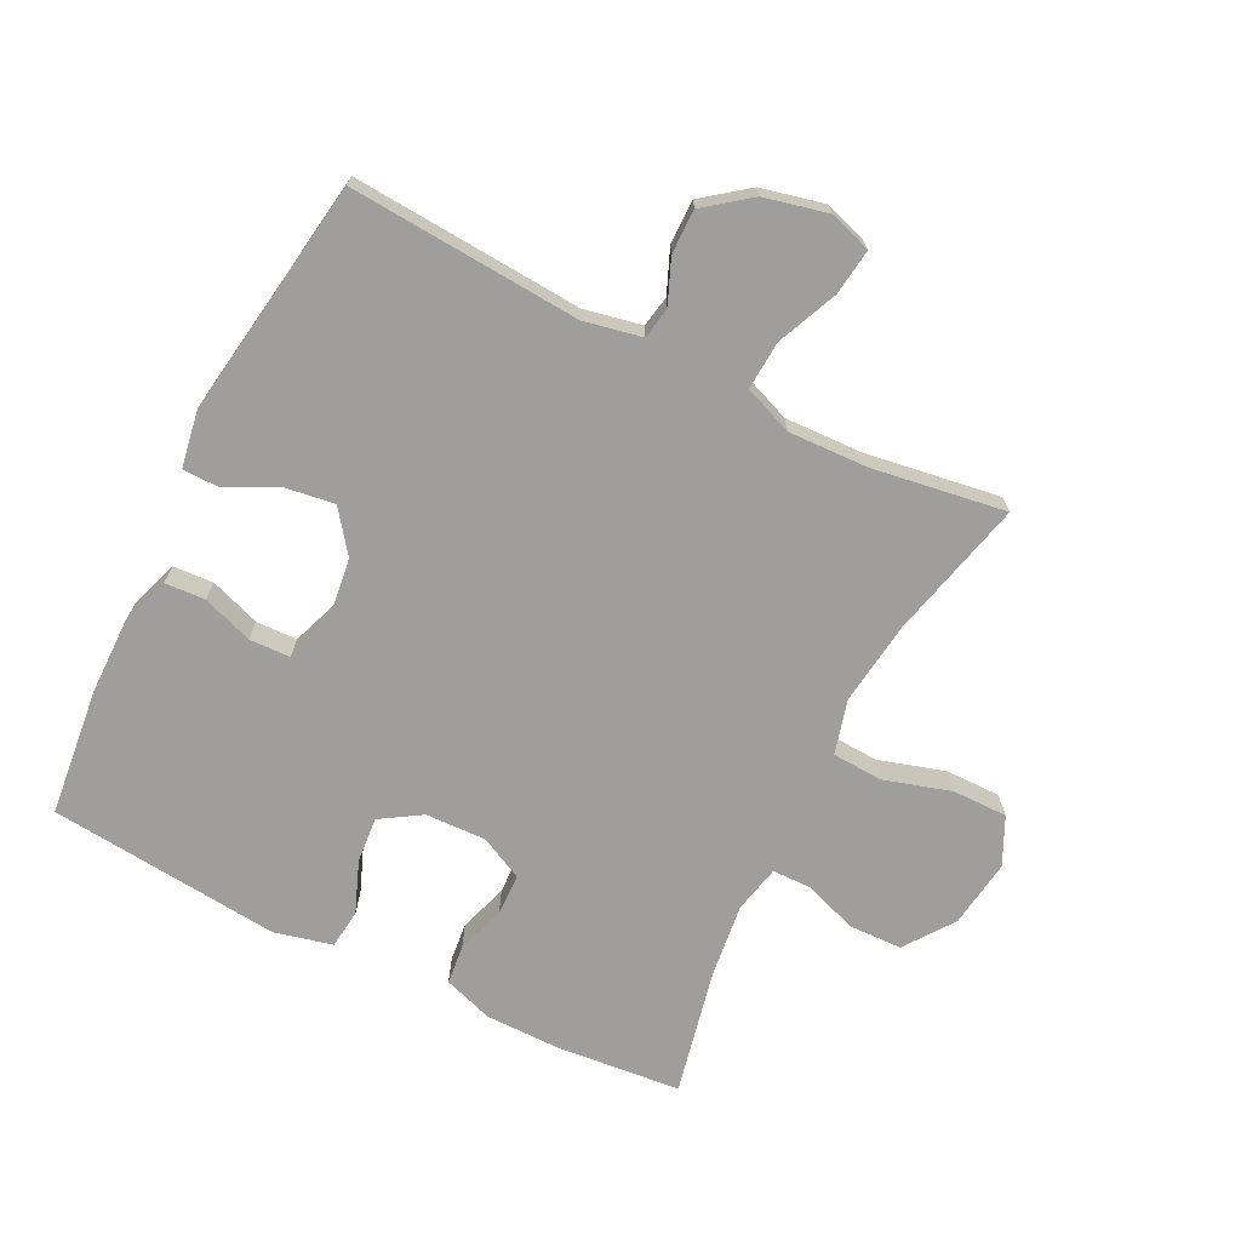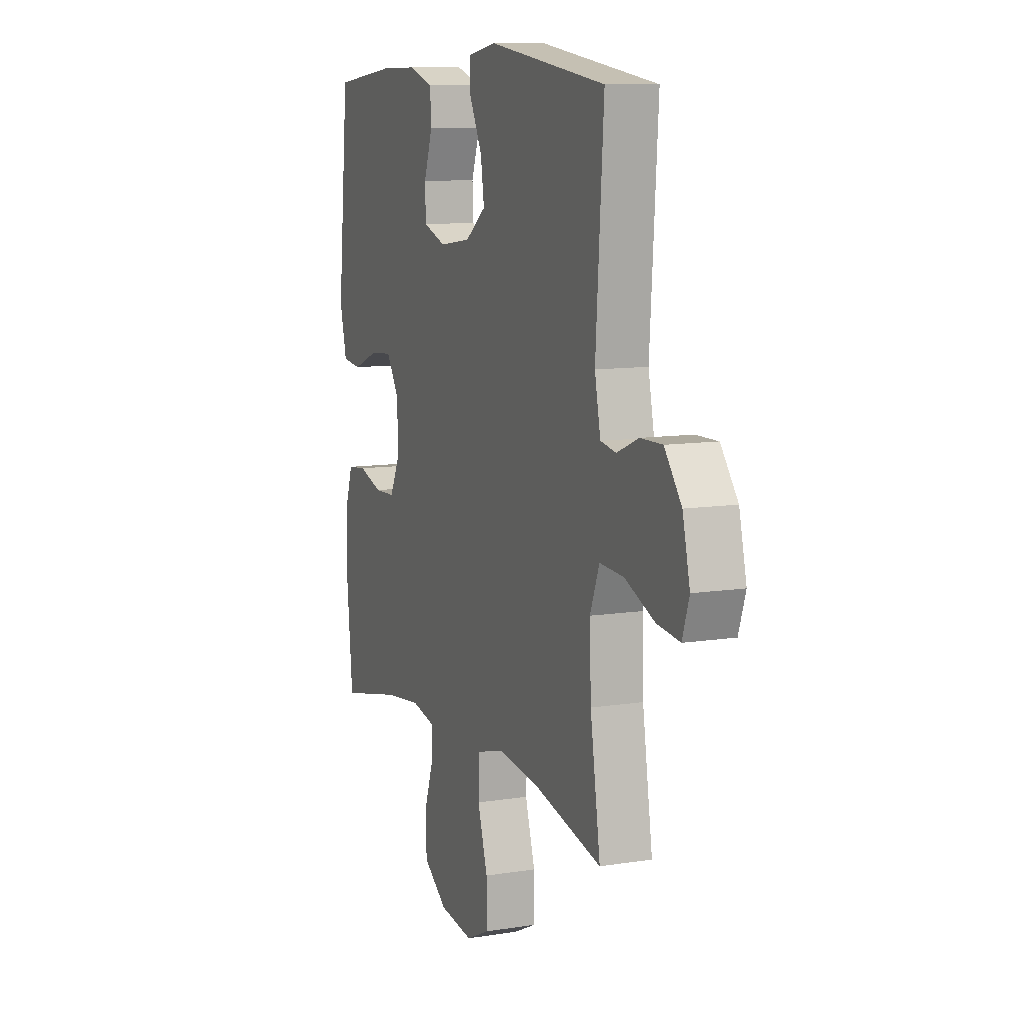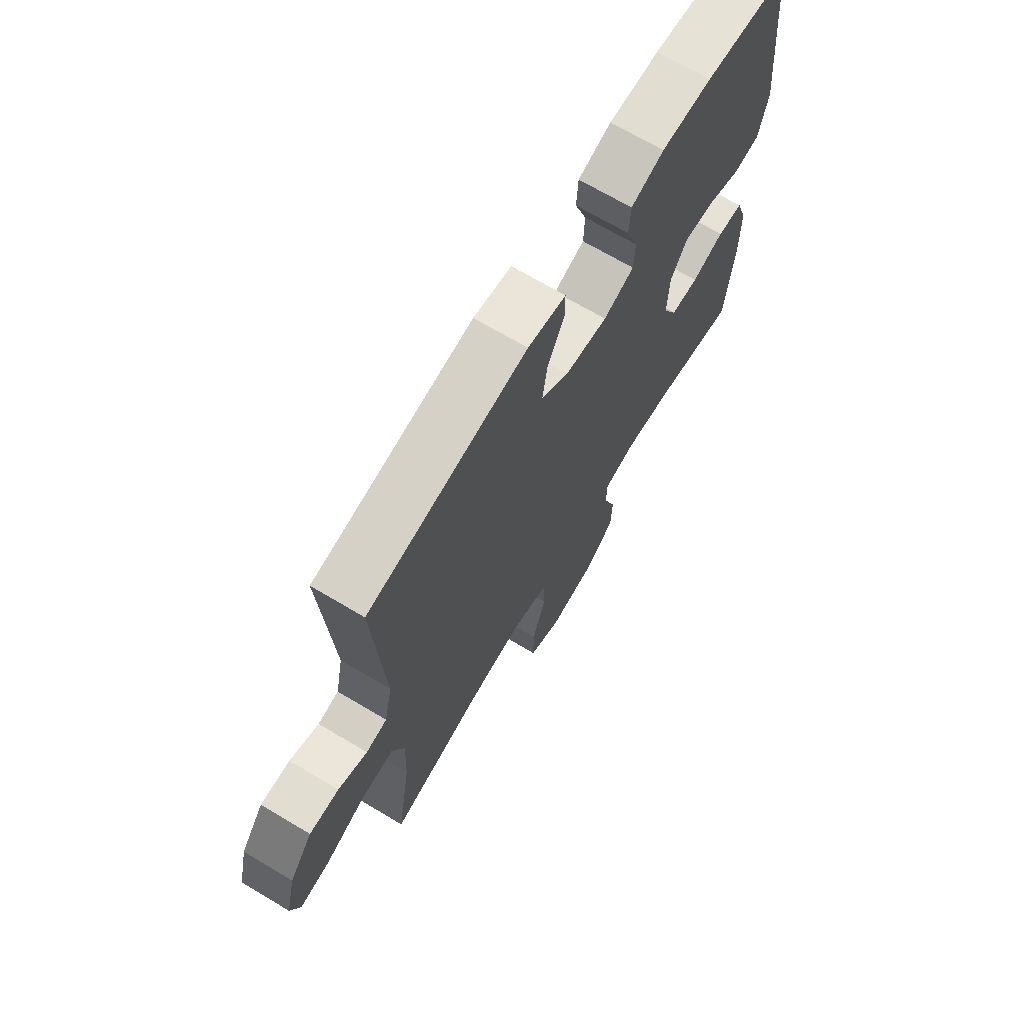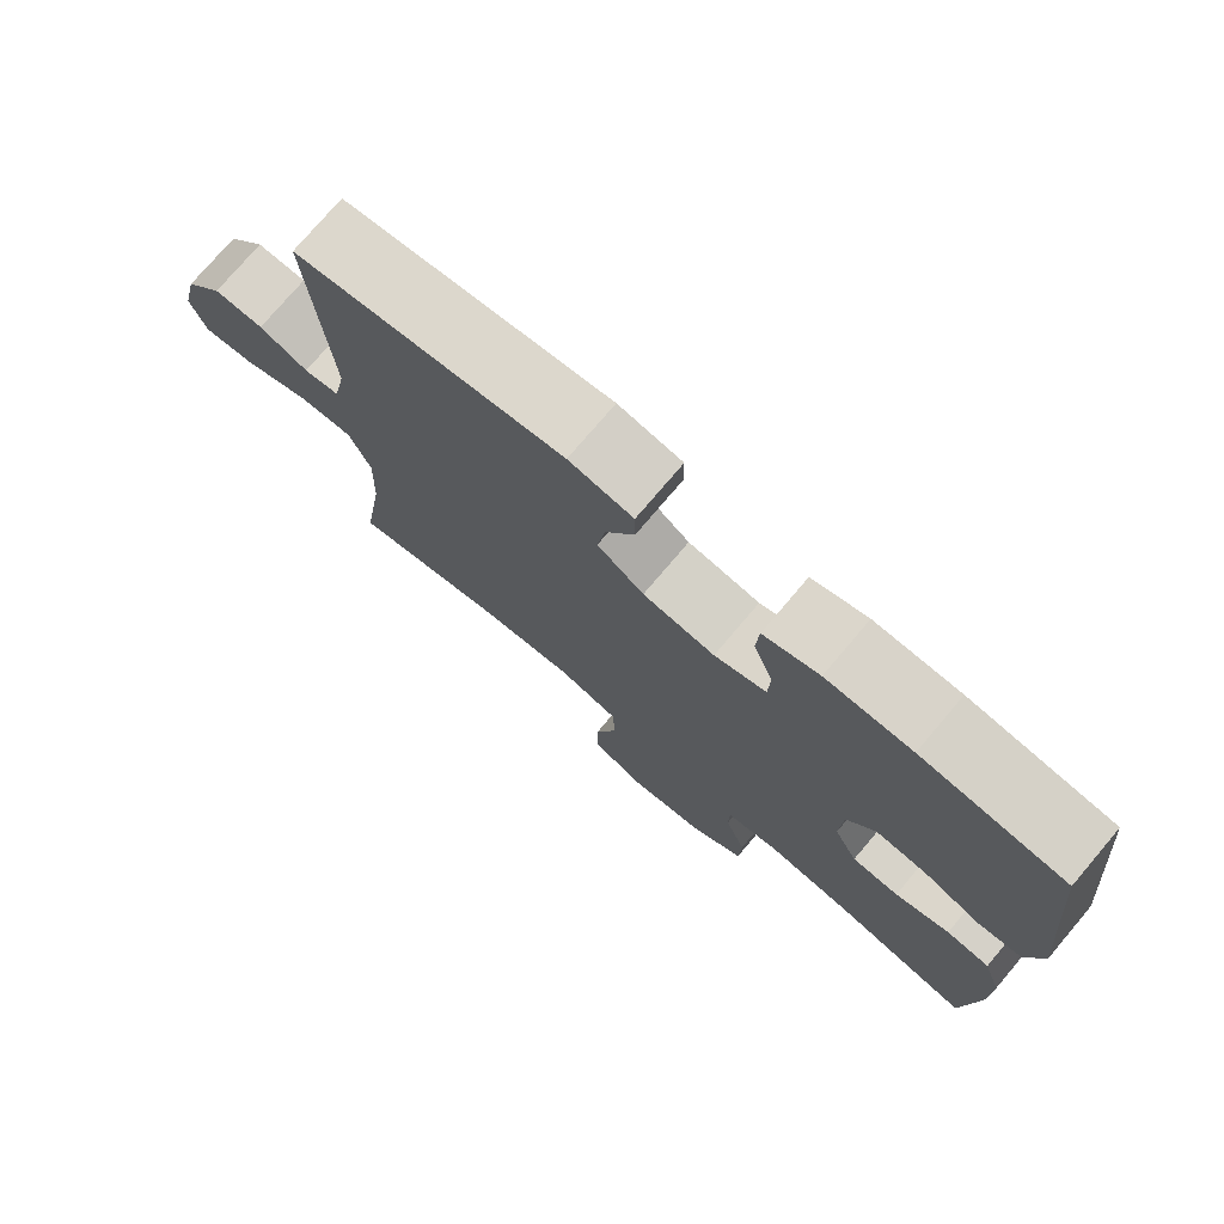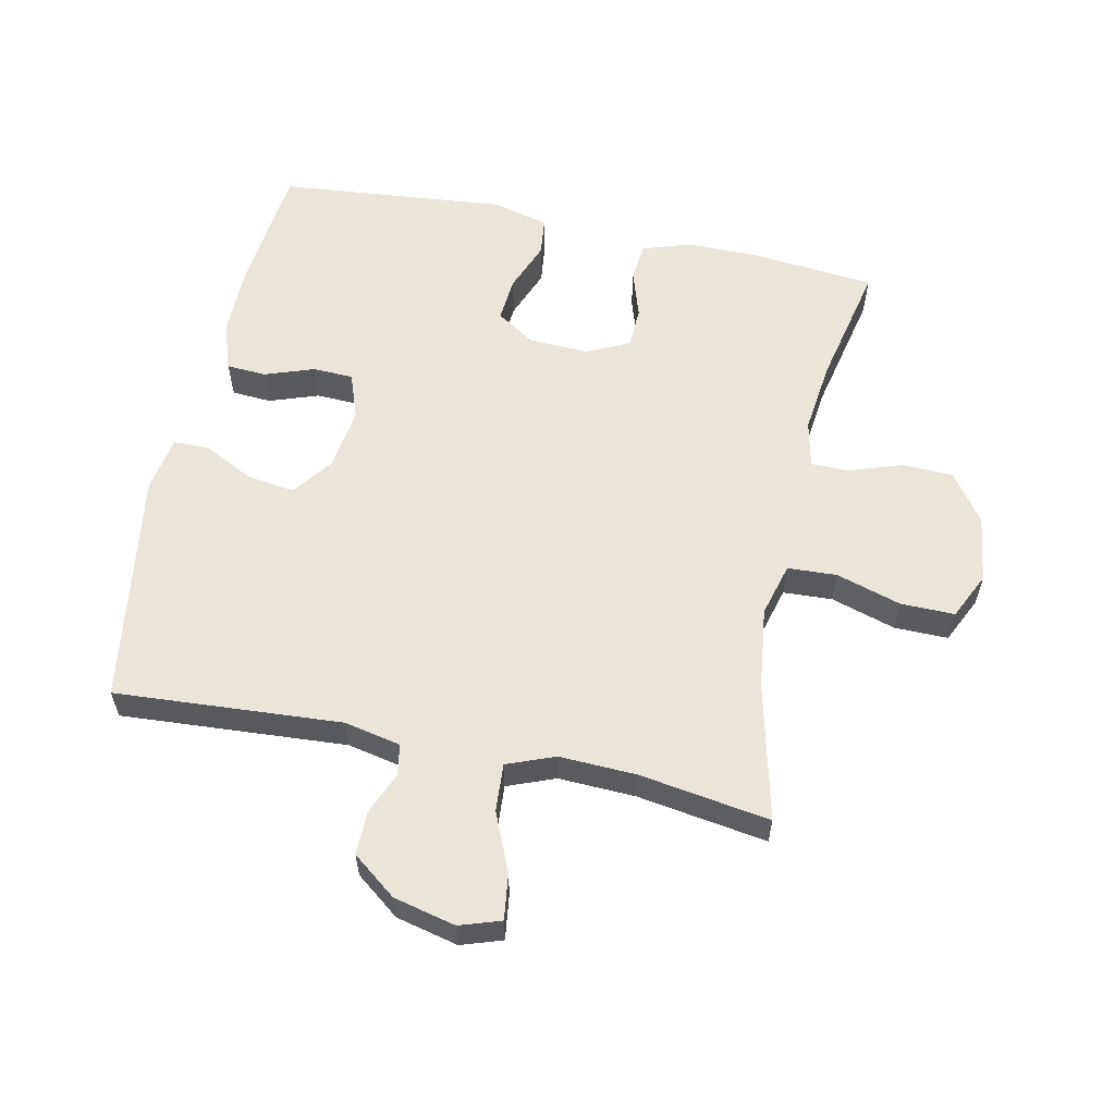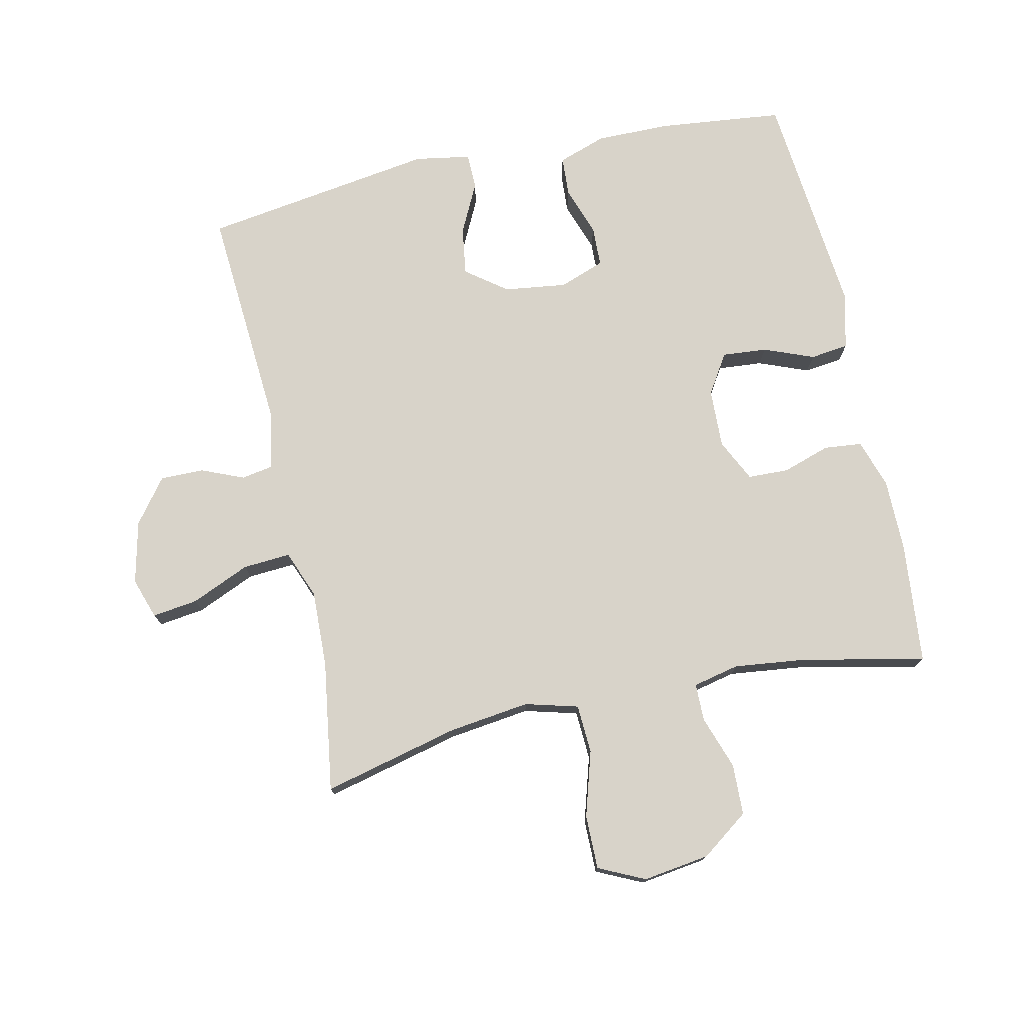
<metadata>
{"format":"obj","ext":"obj","renderer":"f3d","projection":"perspective","resolution":1024,"background":"white","views":[{"elev":-70.9,"azim":63.4,"up":"+Y"},{"elev":9.9,"azim":67.7,"up":"+Z"},{"elev":69.3,"azim":120.8,"up":"+Z"},{"elev":75.8,"azim":-139.7,"up":"+Z"},{"elev":59.0,"azim":102.0,"up":"+Y"},{"elev":75.9,"azim":167.6,"up":"+Y"}]}
</metadata>
<code>
o path6560
v -0.3406 0.0375 -0.4332
v -0.2266 0.0375 -0.4195
v -0.1539 0.0375 -0.4356
v -0.1532 0.0375 -0.4946
v -0.1819 0.0375 -0.5777
v -0.1792 0.0375 -0.6582
v -0.1047 0.0375 -0.7121
v -0.000162 0.0375 -0.7268
v 0.07232 0.0375 -0.6925
v 0.07161 0.0375 -0.6078
v 0.041 0.0375 -0.506
v 0.04491 0.0375 -0.4287
v 0.128 0.0375 -0.4062
v 0.2558 0.0375 -0.4226
v 0.4697 0.0375 -0.4744
v 0.4385 0.0375 -0.2694
v 0.434 0.0375 -0.1486
v 0.4632 0.0375 -0.07371
v 0.5378 0.0375 -0.07868
v 0.6298 0.0375 -0.1183
v 0.7012 0.0375 -0.1278
v 0.7227 0.0375 -0.06337
v 0.6998 0.0375 0.03426
v 0.6469 0.0375 0.1032
v 0.5787 0.0375 0.1025
v 0.5118 0.0375 0.07466
v 0.4634 0.0375 0.08331
v 0.4454 0.0375 0.1721
v 0.4697 0.0375 0.5273
v 0.1041 0.0375 0.5814
v 0.01676 0.0375 0.5665
v 0.01609 0.0375 0.5103
v 0.05521 0.0375 0.4315
v 0.06619 0.0375 0.3569
v 0.002668 0.0375 0.3092
v -0.0953 0.0375 0.2962
v -0.1661 0.0375 0.322
v -0.1682 0.0375 0.3851
v -0.1412 0.0375 0.4621
v -0.1448 0.0375 0.5241
v -0.2205 0.0375 0.5499
v -0.3371 0.0375 0.5488
v -0.5322 0.0375 0.5273
v -0.567 0.0375 0.1711
v -0.5455 0.0375 0.08275
v -0.4858 0.0375 0.07556
v -0.4074 0.0375 0.1064
v -0.3374 0.0375 0.1124
v -0.2984 0.0375 0.05059
v -0.295 0.0375 -0.04205
v -0.3275 0.0375 -0.1085
v -0.3915 0.0375 -0.1107
v -0.466 0.0375 -0.08642
v -0.5252 0.0375 -0.0925
v -0.5505 0.0375 -0.1682
v -0.5506 0.0375 -0.2831
v -0.5322 0.0375 -0.4744
v -0.3406 -0.0375 -0.4332
v -0.2266 -0.0375 -0.4195
v -0.1539 -0.0375 -0.4356
v -0.1532 -0.0375 -0.4946
v -0.1819 -0.0375 -0.5777
v -0.1792 -0.0375 -0.6582
v -0.1047 -0.0375 -0.7121
v -0.000162 -0.0375 -0.7268
v 0.07232 -0.0375 -0.6925
v 0.07161 -0.0375 -0.6078
v 0.041 -0.0375 -0.506
v 0.04491 -0.0375 -0.4287
v 0.128 -0.0375 -0.4062
v 0.2558 -0.0375 -0.4226
v 0.4697 -0.0375 -0.4744
v 0.4385 -0.0375 -0.2694
v 0.434 -0.0375 -0.1486
v 0.4632 -0.0375 -0.07371
v 0.5378 -0.0375 -0.07868
v 0.6298 -0.0375 -0.1183
v 0.7012 -0.0375 -0.1278
v 0.7227 -0.0375 -0.06337
v 0.6998 -0.0375 0.03426
v 0.6469 -0.0375 0.1032
v 0.5787 -0.0375 0.1025
v 0.5118 -0.0375 0.07466
v 0.4634 -0.0375 0.08331
v 0.4454 -0.0375 0.1721
v 0.4697 -0.0375 0.5273
v 0.1041 -0.0375 0.5814
v 0.01676 -0.0375 0.5665
v 0.01609 -0.0375 0.5103
v 0.05521 -0.0375 0.4315
v 0.06619 -0.0375 0.3569
v 0.002668 -0.0375 0.3092
v -0.0953 -0.0375 0.2962
v -0.1661 -0.0375 0.322
v -0.1682 -0.0375 0.3851
v -0.1412 -0.0375 0.4621
v -0.1448 -0.0375 0.5241
v -0.2205 -0.0375 0.5499
v -0.3371 -0.0375 0.5488
v -0.5322 -0.0375 0.5273
v -0.567 -0.0375 0.1711
v -0.5455 -0.0375 0.08275
v -0.4858 -0.0375 0.07556
v -0.4074 -0.0375 0.1064
v -0.3374 -0.0375 0.1124
v -0.2984 -0.0375 0.05059
v -0.295 -0.0375 -0.04205
v -0.3275 -0.0375 -0.1085
v -0.3915 -0.0375 -0.1107
v -0.466 -0.0375 -0.08642
v -0.5252 -0.0375 -0.0925
v -0.5505 -0.0375 -0.1682
v -0.5506 -0.0375 -0.2831
v -0.5322 -0.0375 -0.4744
v -0.1047 0.0375 -0.7121
v -0.000162 0.0375 -0.7268
v 0.07232 0.0375 -0.6925
v 0.07232 0.0375 -0.6925
v -0.1792 0.0375 -0.6582
v 0.07161 0.0375 -0.6078
v -0.1819 0.0375 -0.5777
v 0.041 0.0375 -0.506
v -0.1532 0.0375 -0.4946
v 0.04491 0.0375 -0.4287
v 0.04491 0.0375 -0.4287
v -0.1539 0.0375 -0.4356
v -0.1539 0.0375 -0.4356
v -0.5322 0.0375 -0.4744
v -0.5322 0.0375 -0.4744
v -0.3406 0.0375 -0.4332
v 0.2558 0.0375 -0.4226
v 0.4697 0.0375 -0.4744
v 0.4697 0.0375 -0.4744
v -0.2266 0.0375 -0.4195
v 0.128 0.0375 -0.4062
v -0.5506 0.0375 -0.2831
v 0.4385 0.0375 -0.2694
v -0.5505 0.0375 -0.1682
v 0.434 0.0375 -0.1486
v -0.5252 0.0375 -0.0925
v -0.5252 0.0375 -0.0925
v -0.3275 0.0375 -0.1085
v -0.3275 0.0375 -0.1085
v -0.3915 0.0375 -0.1107
v 0.4632 0.0375 -0.07371
v 0.4632 0.0375 -0.07371
v 0.6298 0.0375 -0.1183
v 0.7012 0.0375 -0.1278
v 0.7012 0.0375 -0.1278
v 0.7227 0.0375 -0.06337
v 0.5378 0.0375 -0.07868
v -0.466 0.0375 -0.08642
v -0.295 0.0375 -0.04205
v 0.6998 0.0375 0.03426
v -0.2984 0.0375 0.05059
v 0.6469 0.0375 0.1032
v -0.3374 0.0375 0.1124
v -0.3374 0.0375 0.1124
v 0.5118 0.0375 0.07466
v 0.4634 0.0375 0.08331
v 0.4634 0.0375 0.08331
v 0.5787 0.0375 0.1025
v -0.5455 0.0375 0.08275
v -0.5455 0.0375 0.08275
v -0.4858 0.0375 0.07556
v -0.4074 0.0375 0.1064
v -0.567 0.0375 0.1711
v 0.4454 0.0375 0.1721
v -0.0953 0.0375 0.2962
v -0.1661 0.0375 0.322
v -0.1661 0.0375 0.322
v 0.002668 0.0375 0.3092
v 0.06619 0.0375 0.3569
v 0.06619 0.0375 0.3569
v -0.1682 0.0375 0.3851
v 0.05521 0.0375 0.4315
v -0.1412 0.0375 0.4621
v -0.5322 0.0375 0.5273
v -0.5322 0.0375 0.5273
v 0.01609 0.0375 0.5103
v -0.1448 0.0375 0.5241
v -0.1448 0.0375 0.5241
v 0.4697 0.0375 0.5273
v 0.4697 0.0375 0.5273
v 0.01676 0.0375 0.5665
v 0.01676 0.0375 0.5665
v -0.2205 0.0375 0.5499
v -0.3371 0.0375 0.5488
v 0.1041 0.0375 0.5814
v -0.1047 -0.0375 -0.7121
v -0.000162 -0.0375 -0.7268
v 0.07232 -0.0375 -0.6925
v 0.07232 -0.0375 -0.6925
v -0.1792 -0.0375 -0.6582
v 0.07161 -0.0375 -0.6078
v -0.1819 -0.0375 -0.5777
v 0.041 -0.0375 -0.506
v -0.1532 -0.0375 -0.4946
v 0.04491 -0.0375 -0.4287
v 0.04491 -0.0375 -0.4287
v -0.1539 -0.0375 -0.4356
v -0.1539 -0.0375 -0.4356
v -0.5322 -0.0375 -0.4744
v -0.5322 -0.0375 -0.4744
v -0.3406 -0.0375 -0.4332
v 0.2558 -0.0375 -0.4226
v 0.4697 -0.0375 -0.4744
v 0.4697 -0.0375 -0.4744
v -0.2266 -0.0375 -0.4195
v 0.128 -0.0375 -0.4062
v -0.5506 -0.0375 -0.2831
v 0.4385 -0.0375 -0.2694
v -0.5505 -0.0375 -0.1682
v 0.434 -0.0375 -0.1486
v -0.5252 -0.0375 -0.0925
v -0.5252 -0.0375 -0.0925
v -0.3275 -0.0375 -0.1085
v -0.3275 -0.0375 -0.1085
v -0.3915 -0.0375 -0.1107
v 0.4632 -0.0375 -0.07371
v 0.4632 -0.0375 -0.07371
v 0.6298 -0.0375 -0.1183
v 0.7012 -0.0375 -0.1278
v 0.7012 -0.0375 -0.1278
v 0.7227 -0.0375 -0.06337
v 0.5378 -0.0375 -0.07868
v -0.466 -0.0375 -0.08642
v -0.295 -0.0375 -0.04205
v 0.6998 -0.0375 0.03426
v -0.2984 -0.0375 0.05059
v 0.6469 -0.0375 0.1032
v -0.3374 -0.0375 0.1124
v -0.3374 -0.0375 0.1124
v 0.5118 -0.0375 0.07466
v 0.4634 -0.0375 0.08331
v 0.4634 -0.0375 0.08331
v 0.5787 -0.0375 0.1025
v -0.5455 -0.0375 0.08275
v -0.5455 -0.0375 0.08275
v -0.4858 -0.0375 0.07556
v -0.4074 -0.0375 0.1064
v -0.567 -0.0375 0.1711
v 0.4454 -0.0375 0.1721
v -0.0953 -0.0375 0.2962
v -0.1661 -0.0375 0.322
v -0.1661 -0.0375 0.322
v 0.002668 -0.0375 0.3092
v 0.06619 -0.0375 0.3569
v 0.06619 -0.0375 0.3569
v -0.1682 -0.0375 0.3851
v 0.05521 -0.0375 0.4315
v -0.1412 -0.0375 0.4621
v -0.5322 -0.0375 0.5273
v -0.5322 -0.0375 0.5273
v 0.01609 -0.0375 0.5103
v -0.1448 -0.0375 0.5241
v -0.1448 -0.0375 0.5241
v 0.4697 -0.0375 0.5273
v 0.4697 -0.0375 0.5273
v 0.01676 -0.0375 0.5665
v 0.01676 -0.0375 0.5665
v -0.2205 -0.0375 0.5499
v -0.3371 -0.0375 0.5488
v 0.1041 -0.0375 0.5814
f 262 252 256
f 234 226 237
f 191 195 190
f 217 219 205
f 194 190 196
f 192 195 191
f 190 195 196
f 214 235 247
f 201 199 228
f 255 264 260
f 237 226 229
f 264 251 258
f 226 234 220
f 196 197 198
f 250 252 262
f 242 263 253
f 232 245 263
f 211 219 213
f 201 217 209
f 219 227 213
f 205 219 211
f 220 235 214
f 251 264 255
f 258 248 243
f 248 258 251
f 212 214 206
f 213 227 215
f 235 243 247
f 225 229 222
f 263 245 250
f 199 210 228
f 223 225 222
f 228 247 230
f 196 195 197
f 210 247 228
f 198 197 201
f 209 217 205
f 222 229 226
f 199 201 197
f 241 263 242
f 206 214 210
f 237 229 231
f 240 242 238
f 241 242 240
f 247 244 230
f 263 250 262
f 230 245 232
f 244 245 230
f 232 263 241
f 220 234 235
f 205 211 203
f 247 243 248
f 210 214 247
f 201 228 217
f 212 206 207
f 7 8 65 64
f 8 118 193 65
f 6 7 64 63
f 9 10 67 66
f 5 6 63 62
f 10 11 68 67
f 4 5 62 61
f 11 125 200 68
f 127 4 61 202
f 129 1 58 204
f 14 133 208 71
f 2 3 60 59
f 1 2 59 58
f 12 13 70 69
f 13 14 71 70
f 56 57 114 113
f 15 16 73 72
f 55 56 113 112
f 16 17 74 73
f 141 55 112 216
f 143 52 109 218
f 17 146 221 74
f 20 149 224 77
f 21 22 79 78
f 19 20 77 76
f 53 54 111 110
f 52 53 110 109
f 50 51 108 107
f 18 19 76 75
f 22 23 80 79
f 49 50 107 106
f 23 24 81 80
f 158 49 106 233
f 26 161 236 83
f 25 26 83 82
f 24 25 82 81
f 164 46 103 239
f 46 47 104 103
f 44 45 102 101
f 27 28 85 84
f 47 48 105 104
f 36 171 246 93
f 35 36 93 92
f 174 35 92 249
f 37 38 95 94
f 33 34 91 90
f 38 39 96 95
f 179 44 101 254
f 32 33 90 89
f 39 182 257 96
f 28 184 259 85
f 186 32 89 261
f 40 41 98 97
f 42 43 100 99
f 41 42 99 98
f 30 31 88 87
f 29 30 87 86
f 187 181 177
f 159 162 151
f 116 115 120
f 142 130 144
f 119 121 115
f 117 116 120
f 115 121 120
f 139 172 160
f 126 153 124
f 180 185 189
f 162 154 151
f 189 183 176
f 151 145 159
f 121 123 122
f 175 187 177
f 167 178 188
f 157 188 170
f 136 138 144
f 126 134 142
f 144 138 152
f 130 136 144
f 145 139 160
f 176 180 189
f 183 168 173
f 173 176 183
f 137 131 139
f 138 140 152
f 160 172 168
f 150 147 154
f 188 175 170
f 124 153 135
f 148 147 150
f 153 155 172
f 121 122 120
f 135 153 172
f 123 126 122
f 134 130 142
f 147 151 154
f 124 122 126
f 166 167 188
f 131 135 139
f 162 156 154
f 165 163 167
f 166 165 167
f 172 155 169
f 188 187 175
f 155 157 170
f 169 155 170
f 157 166 188
f 145 160 159
f 130 128 136
f 172 173 168
f 135 172 139
f 126 142 153
f 137 132 131

</code>
